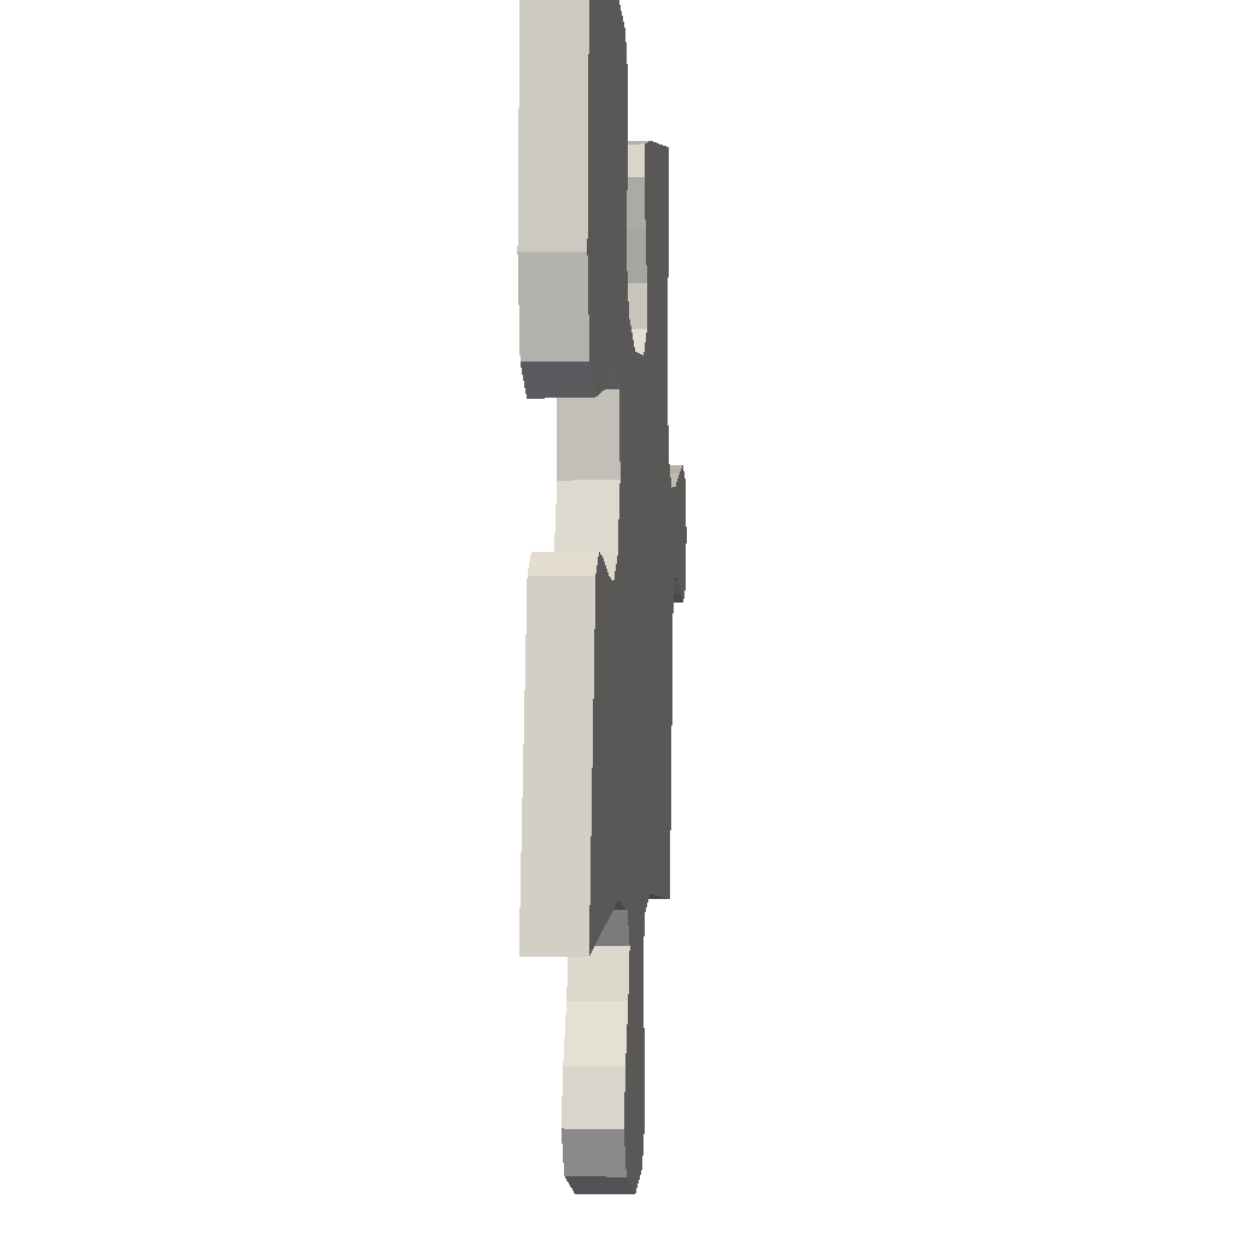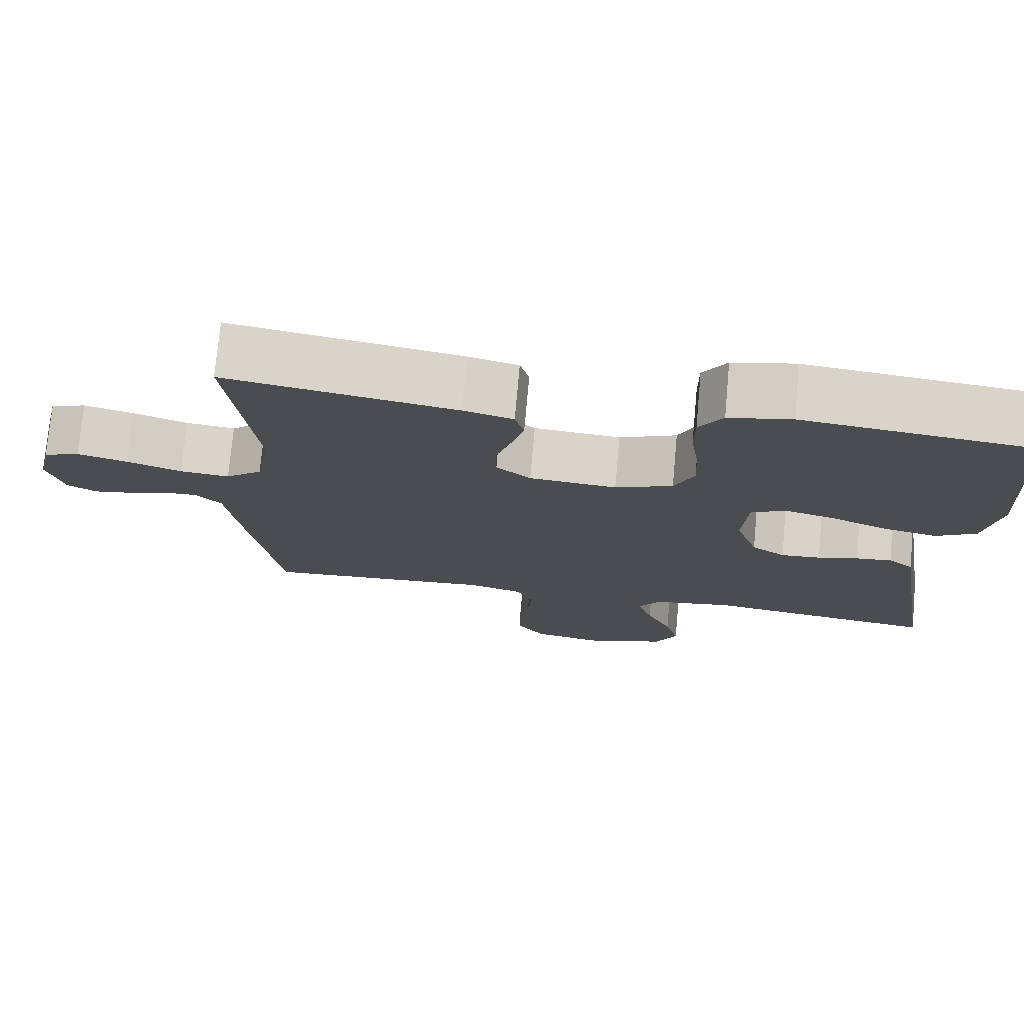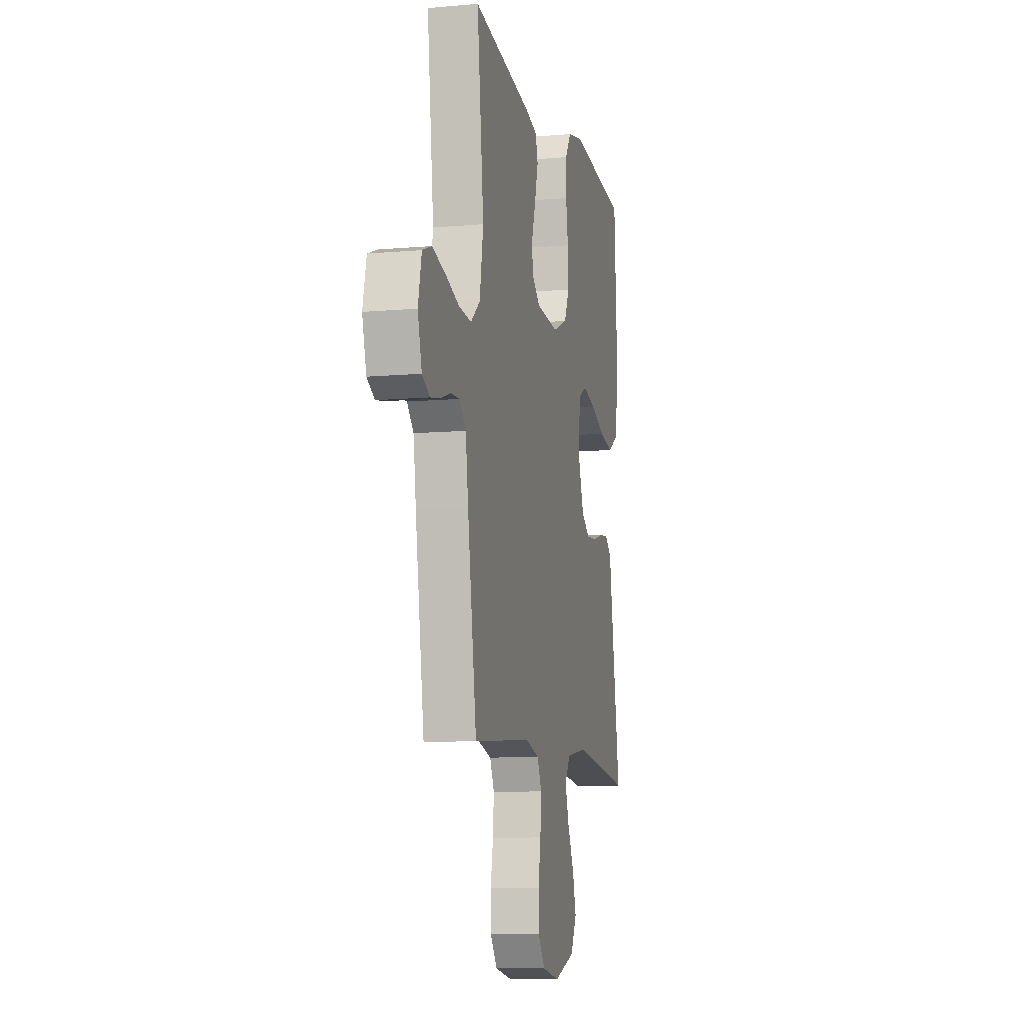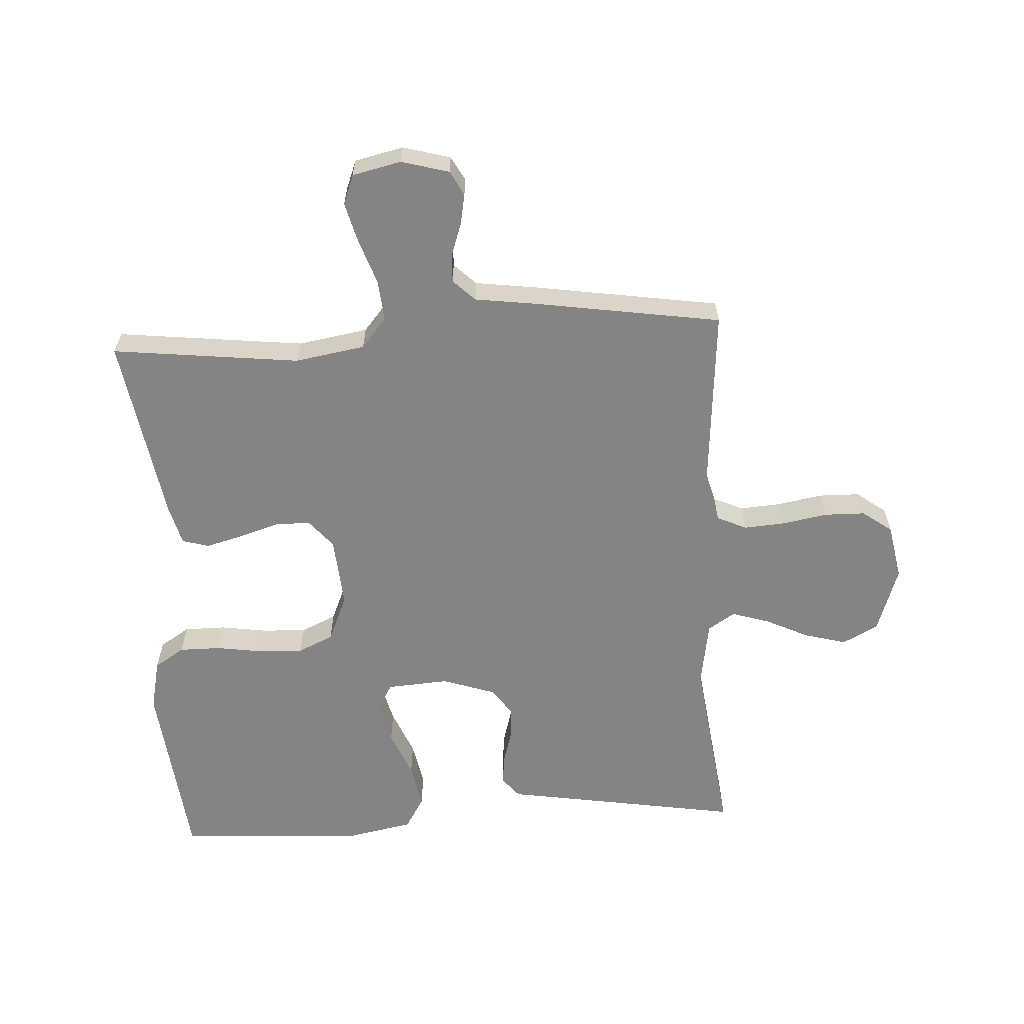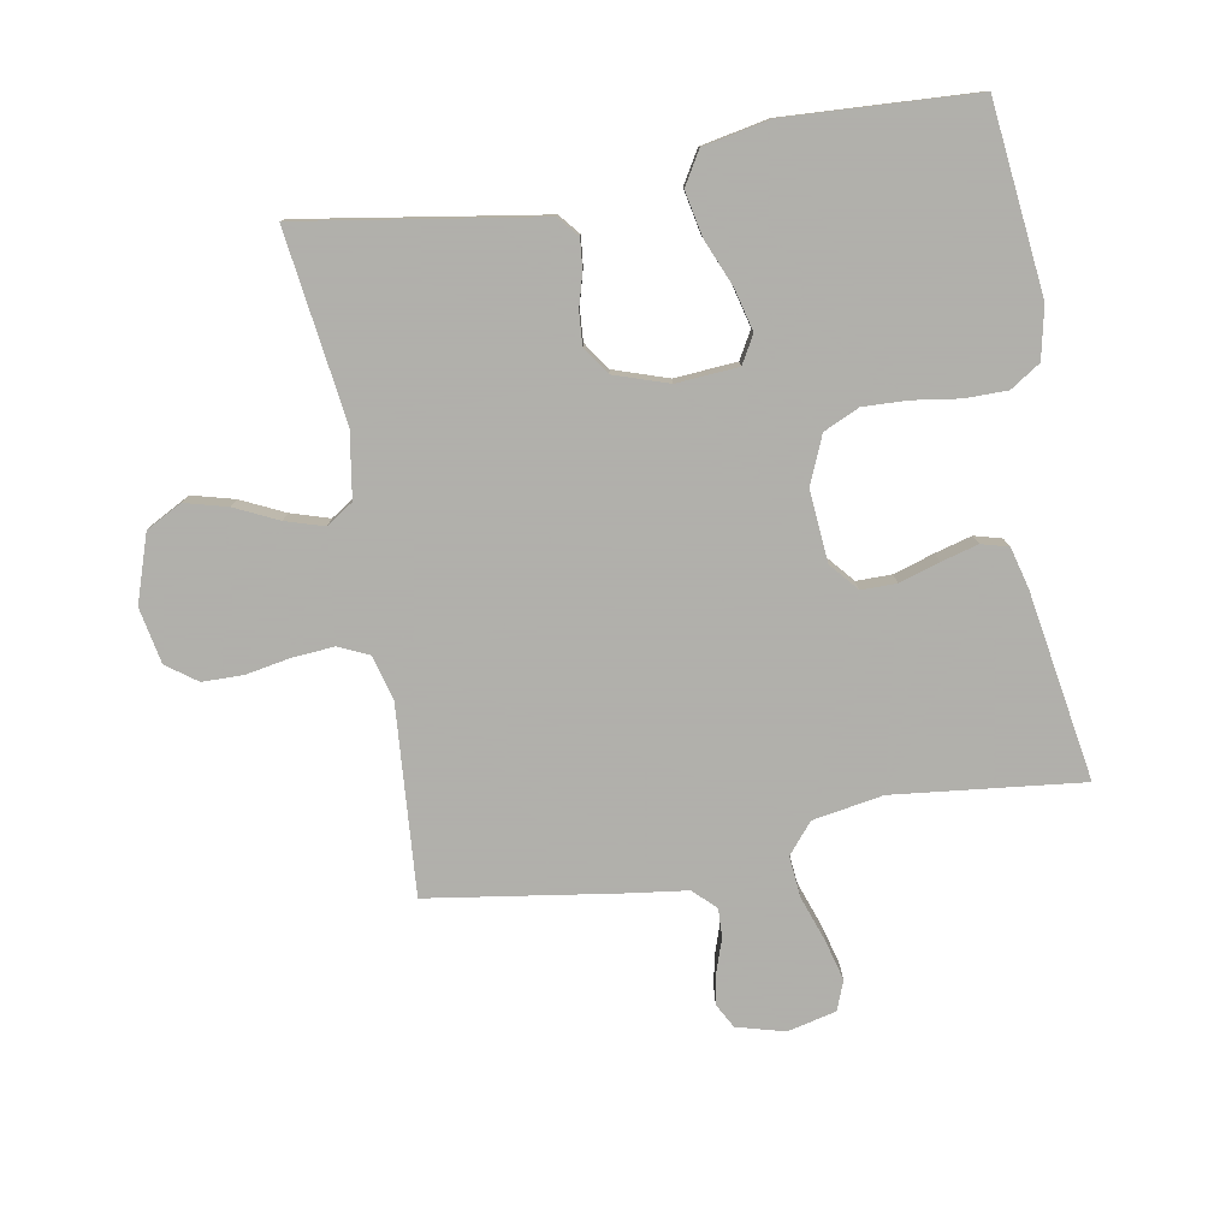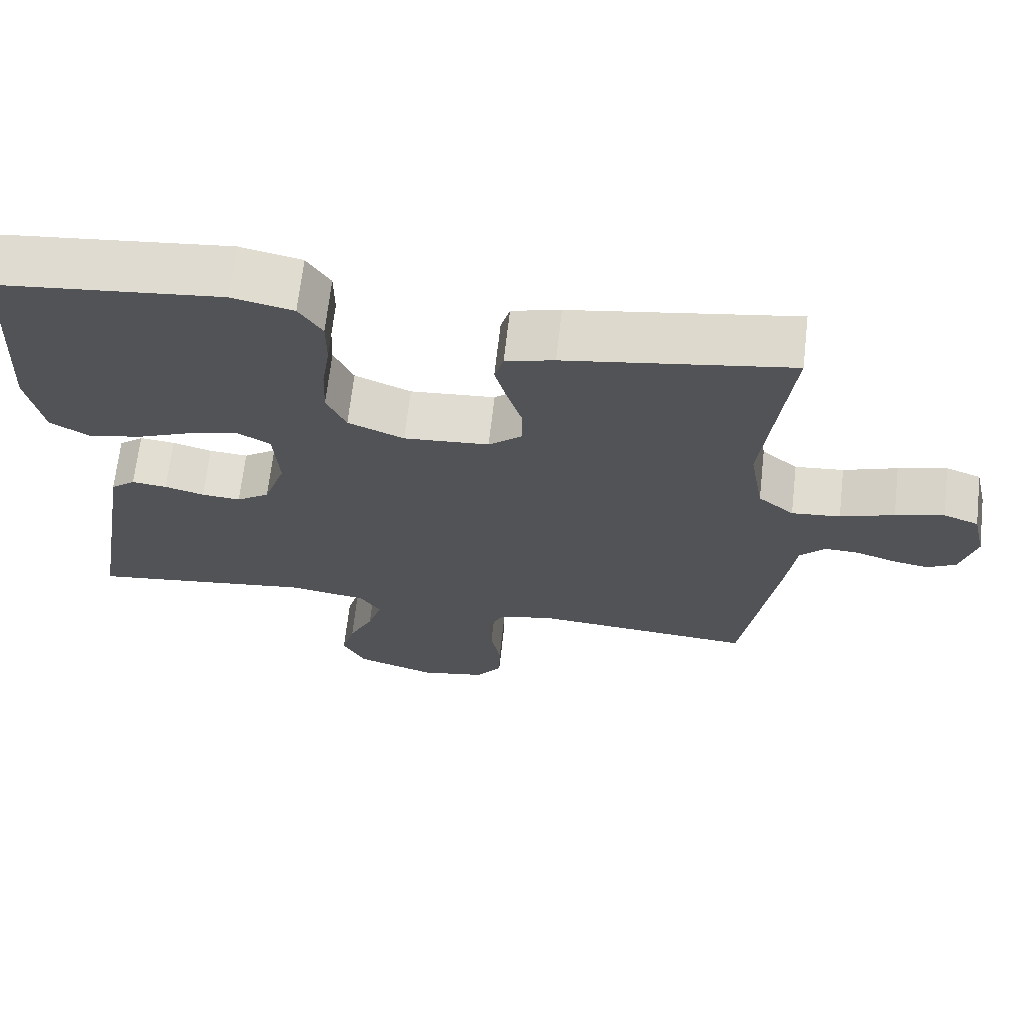
<metadata>
{"format":"obj","ext":"obj","renderer":"f3d","projection":"perspective","resolution":1024,"background":"white","views":[{"elev":-2.1,"azim":-84.4,"up":"+Z"},{"elev":75.0,"azim":-174.8,"up":"+Z"},{"elev":-9.6,"azim":103.0,"up":"+Z"},{"elev":-61.4,"azim":93.2,"up":"+Y"},{"elev":-78.4,"azim":-79.8,"up":"+Y"},{"elev":67.6,"azim":6.5,"up":"+Z"}]}
</metadata>
<code>
v -0.5 0.07 0.5
v -0.2 0.07 0.532
v -0.118 0.07 0.514
v -0.087 0.07 0.466
v -0.087 0.07 0.399
v -0.098 0.07 0.325
v -0.101 0.07 0.254
v -0.075 0.07 0.197
v 0 0.07 0.165
v 0.114 0.07 0.174
v 0.159 0.07 0.212
v 0.159 0.07 0.268
v 0.139 0.07 0.332
v 0.123 0.07 0.391
v 0.135 0.07 0.434
v 0.2 0.07 0.451
v 0.5 0.07 0.5
v 0.466 0.07 0.2
v 0.485 0.07 0.088
v 0.533 0.07 0.048
v 0.598 0.07 0.054
v 0.67 0.07 0.079
v 0.735 0.07 0.096
v 0.782 0.07 0.078
v 0.8 0.07 0
v 0.779 0.07 -0.076
v 0.74 0.07 -0.097
v 0.691 0.07 -0.088
v 0.639 0.07 -0.07
v 0.593 0.07 -0.068
v 0.559 0.07 -0.103
v 0.546 0.07 -0.2
v 0.5 0.07 -0.5
v 0.2 0.07 -0.476
v 0.129 0.07 -0.495
v 0.107 0.07 -0.543
v 0.112 0.07 -0.609
v 0.125 0.07 -0.681
v 0.124 0.07 -0.746
v 0.089 0.07 -0.794
v 0 0.07 -0.811
v -0.107 0.07 -0.775
v -0.137 0.07 -0.718
v -0.119 0.07 -0.651
v -0.086 0.07 -0.582
v -0.067 0.07 -0.521
v -0.095 0.07 -0.478
v -0.2 0.07 -0.461
v -0.5 0.07 -0.5
v -0.451 0.07 -0.2
v -0.438 0.07 -0.119
v -0.405 0.07 -0.092
v -0.358 0.07 -0.097
v -0.305 0.07 -0.112
v -0.253 0.07 -0.116
v -0.209 0.07 -0.086
v -0.18 0.07 0
v -0.187 0.07 0.099
v -0.231 0.07 0.124
v -0.298 0.07 0.107
v -0.373 0.07 0.076
v -0.444 0.07 0.062
v -0.496 0.07 0.093
v -0.517 0.07 0.2
v -0.5 0 0.5
v -0.2 0 0.532
v -0.118 0 0.514
v -0.087 0 0.466
v -0.087 0 0.399
v -0.098 0 0.325
v -0.101 0 0.254
v -0.075 0 0.197
v 0 0 0.165
v 0.114 0 0.174
v 0.159 0 0.212
v 0.159 0 0.268
v 0.139 0 0.332
v 0.123 0 0.391
v 0.135 0 0.434
v 0.2 0 0.451
v 0.5 0 0.5
v 0.466 0 0.2
v 0.485 0 0.088
v 0.533 0 0.048
v 0.598 0 0.054
v 0.67 0 0.079
v 0.735 0 0.096
v 0.782 0 0.078
v 0.8 0 0
v 0.779 0 -0.076
v 0.74 0 -0.097
v 0.691 0 -0.088
v 0.639 0 -0.07
v 0.593 0 -0.068
v 0.559 0 -0.103
v 0.546 0 -0.2
v 0.5 0 -0.5
v 0.2 0 -0.476
v 0.129 0 -0.495
v 0.107 0 -0.543
v 0.112 0 -0.609
v 0.125 0 -0.681
v 0.124 0 -0.746
v 0.089 0 -0.794
v 0 0 -0.811
v -0.107 0 -0.775
v -0.137 0 -0.718
v -0.119 0 -0.651
v -0.086 0 -0.582
v -0.067 0 -0.521
v -0.095 0 -0.478
v -0.2 0 -0.461
v -0.5 0 -0.5
v -0.451 0 -0.2
v -0.438 0 -0.119
v -0.405 0 -0.092
v -0.358 0 -0.097
v -0.305 0 -0.112
v -0.253 0 -0.116
v -0.209 0 -0.086
v -0.18 0 0
v -0.187 0 0.099
v -0.231 0 0.124
v -0.298 0 0.107
v -0.373 0 0.076
v -0.444 0 0.062
v -0.496 0 0.093
v -0.517 0 0.2
f 4 5 6
f 3 4 6
f 2 3 6
f 1 2 6
f 64 1 6
f 63 64 6
f 62 63 6
f 61 62 6
f 60 61 6
f 59 60 6 7
f 58 59 7 8
f 57 58 8 9
f 56 57 9 10
f 52 53 54
f 51 52 54
f 50 51 54
f 50 54 55
f 49 50 55
f 48 49 55
f 47 48 55 56
f 43 44 45
f 42 43 45
f 41 42 45
f 40 41 45
f 39 40 45
f 38 39 45
f 37 38 45
f 36 37 45 46
f 47 56 10
f 46 47 10
f 36 46 10
f 35 36 10
f 31 32 33 34
f 27 28 29
f 26 27 29
f 25 26 29
f 24 25 29
f 23 24 29
f 22 23 29
f 21 22 29
f 20 21 29 30
f 19 20 30 31
f 16 17 18
f 15 16 18
f 14 15 18
f 13 14 18
f 12 13 18
f 11 12 18 19
f 31 34 35
f 19 31 35
f 11 19 35
f 10 11 35
f 70 69 68
f 70 68 67
f 70 67 66
f 70 66 65
f 70 65 128
f 70 128 127
f 70 127 126
f 70 126 125
f 70 125 124
f 71 70 124 123
f 72 71 123 122
f 73 72 122 121
f 74 73 121 120
f 118 117 116
f 118 116 115
f 118 115 114
f 119 118 114
f 119 114 113
f 119 113 112
f 120 119 112 111
f 109 108 107
f 109 107 106
f 109 106 105
f 109 105 104
f 109 104 103
f 109 103 102
f 109 102 101
f 110 109 101 100
f 74 120 111
f 74 111 110
f 74 110 100
f 74 100 99
f 98 97 96 95
f 93 92 91
f 93 91 90
f 93 90 89
f 93 89 88
f 93 88 87
f 93 87 86
f 93 86 85
f 94 93 85 84
f 95 94 84 83
f 82 81 80
f 82 80 79
f 82 79 78
f 82 78 77
f 82 77 76
f 83 82 76 75
f 99 98 95
f 99 95 83
f 99 83 75
f 99 75 74
f 1 65 66 2
f 2 66 67 3
f 3 67 68 4
f 4 68 69 5
f 5 69 70 6
f 6 70 71 7
f 7 71 72 8
f 8 72 73 9
f 9 73 74 10
f 10 74 75 11
f 11 75 76 12
f 12 76 77 13
f 13 77 78 14
f 14 78 79 15
f 15 79 80 16
f 16 80 81 17
f 17 81 82 18
f 18 82 83 19
f 19 83 84 20
f 20 84 85 21
f 21 85 86 22
f 22 86 87 23
f 23 87 88 24
f 24 88 89 25
f 25 89 90 26
f 26 90 91 27
f 27 91 92 28
f 28 92 93 29
f 29 93 94 30
f 30 94 95 31
f 31 95 96 32
f 32 96 97 33
f 33 97 98 34
f 34 98 99 35
f 35 99 100 36
f 36 100 101 37
f 37 101 102 38
f 38 102 103 39
f 39 103 104 40
f 40 104 105 41
f 41 105 106 42
f 42 106 107 43
f 43 107 108 44
f 44 108 109 45
f 45 109 110 46
f 46 110 111 47
f 47 111 112 48
f 48 112 113 49
f 49 113 114 50
f 50 114 115 51
f 51 115 116 52
f 52 116 117 53
f 53 117 118 54
f 54 118 119 55
f 55 119 120 56
f 56 120 121 57
f 57 121 122 58
f 58 122 123 59
f 59 123 124 60
f 60 124 125 61
f 61 125 126 62
f 62 126 127 63
f 63 127 128 64
f 64 128 65 1

</code>
